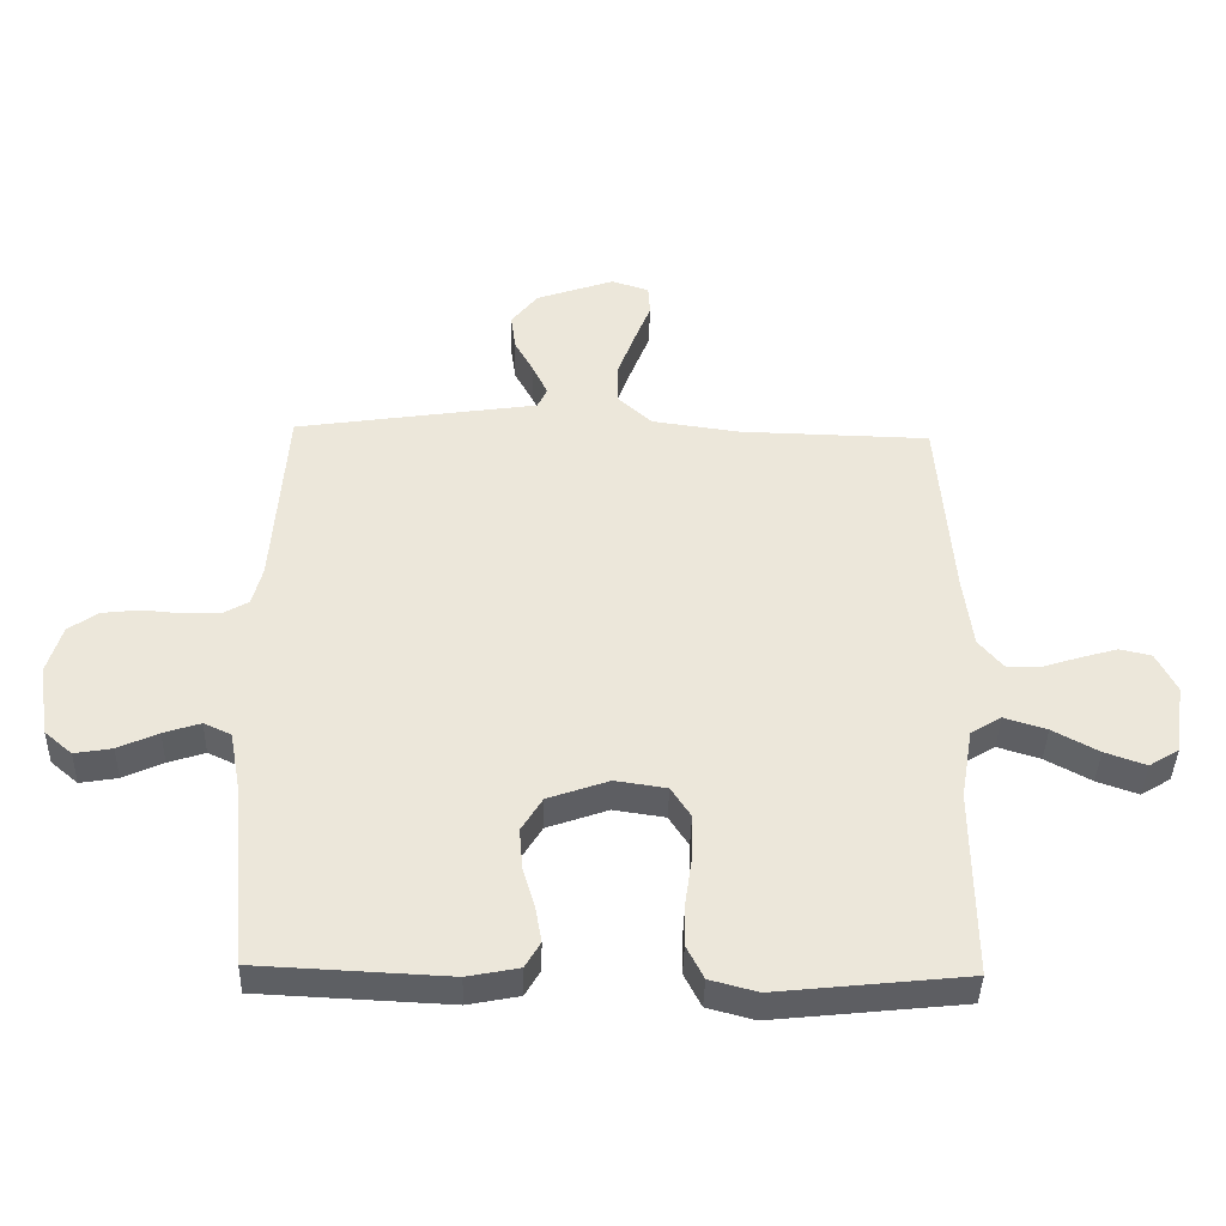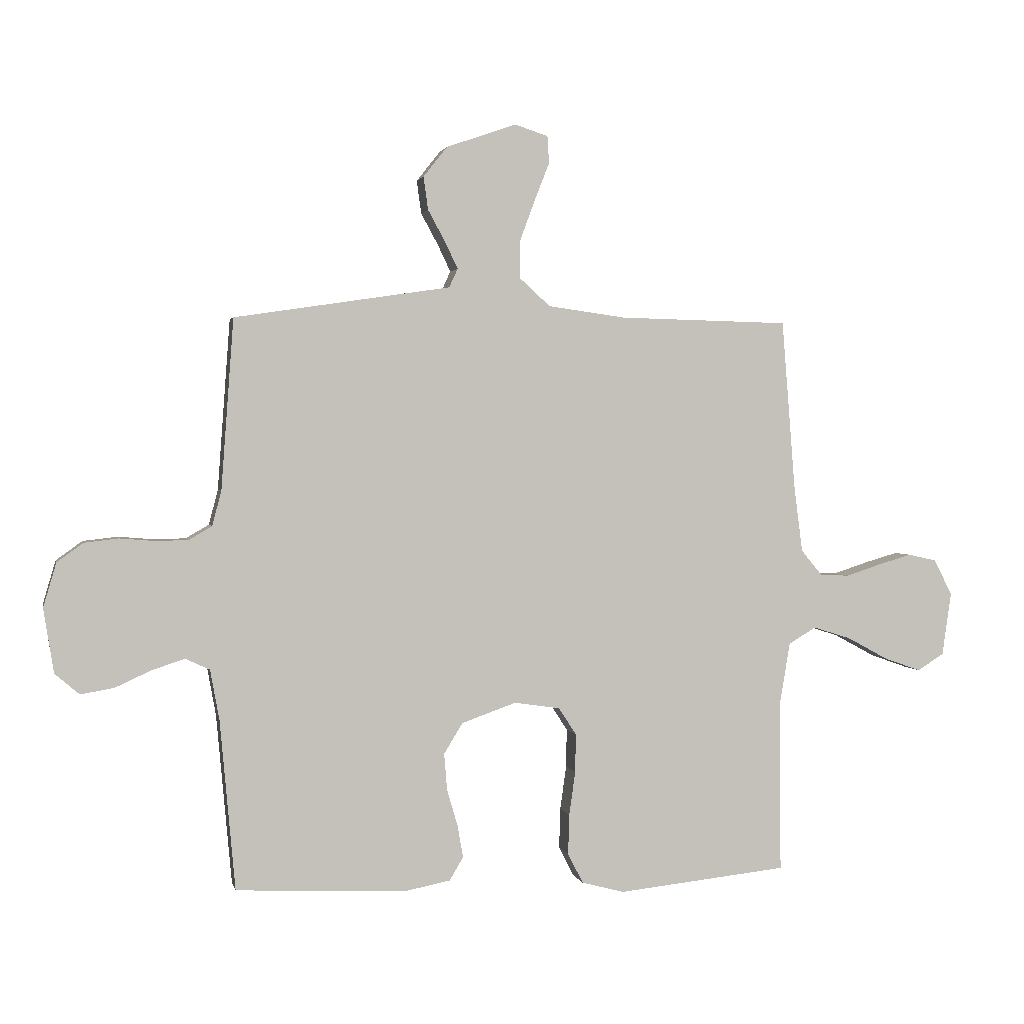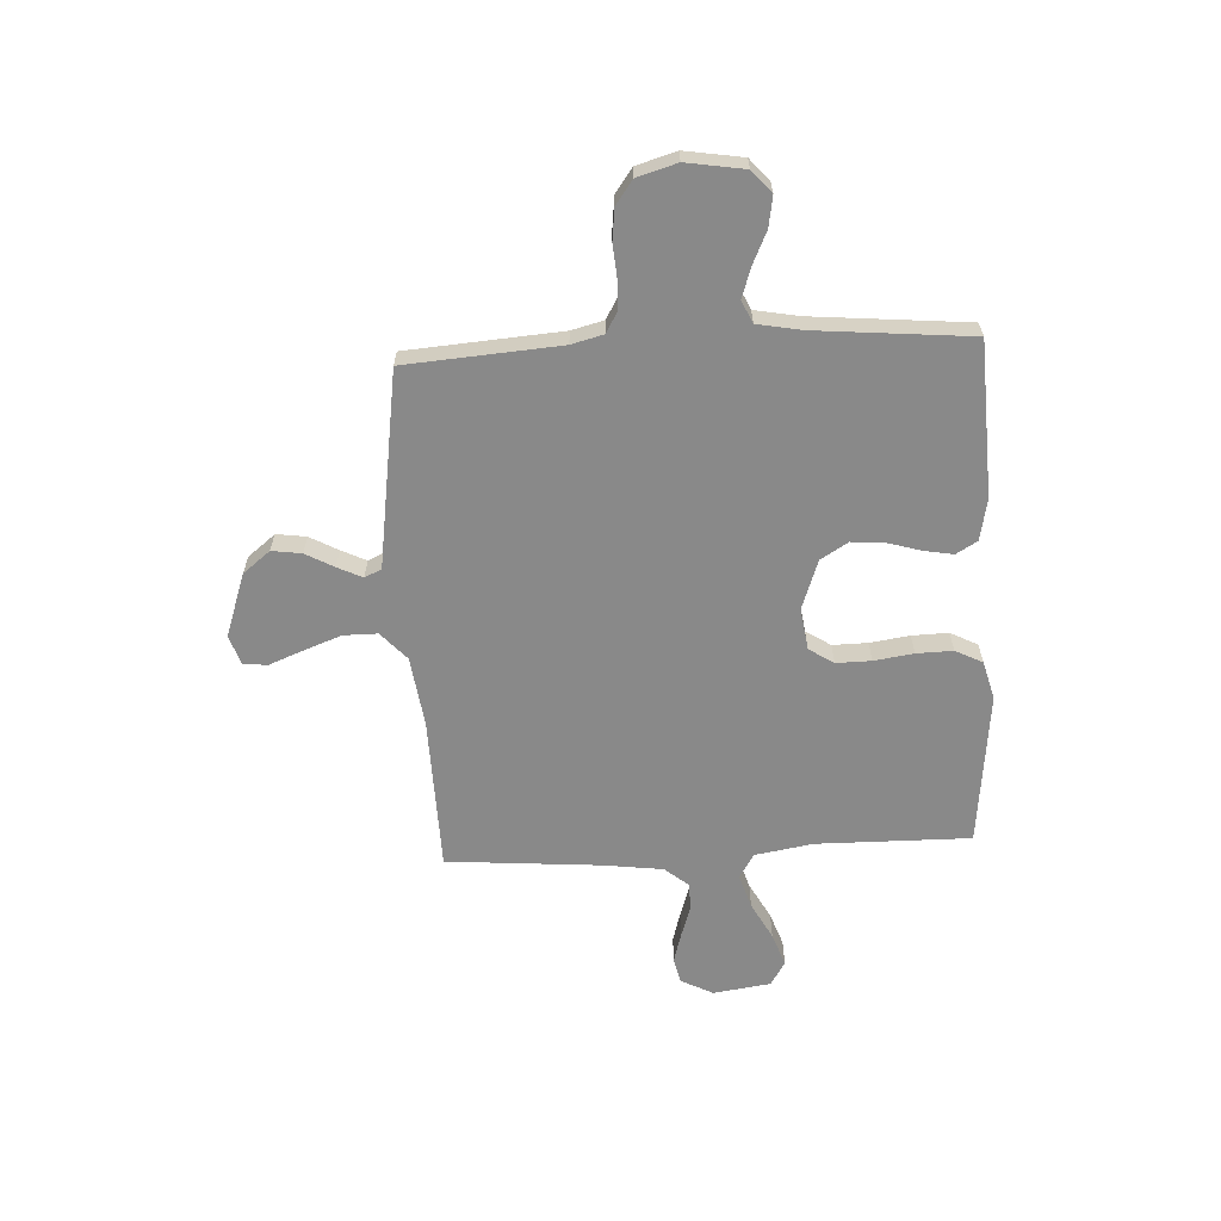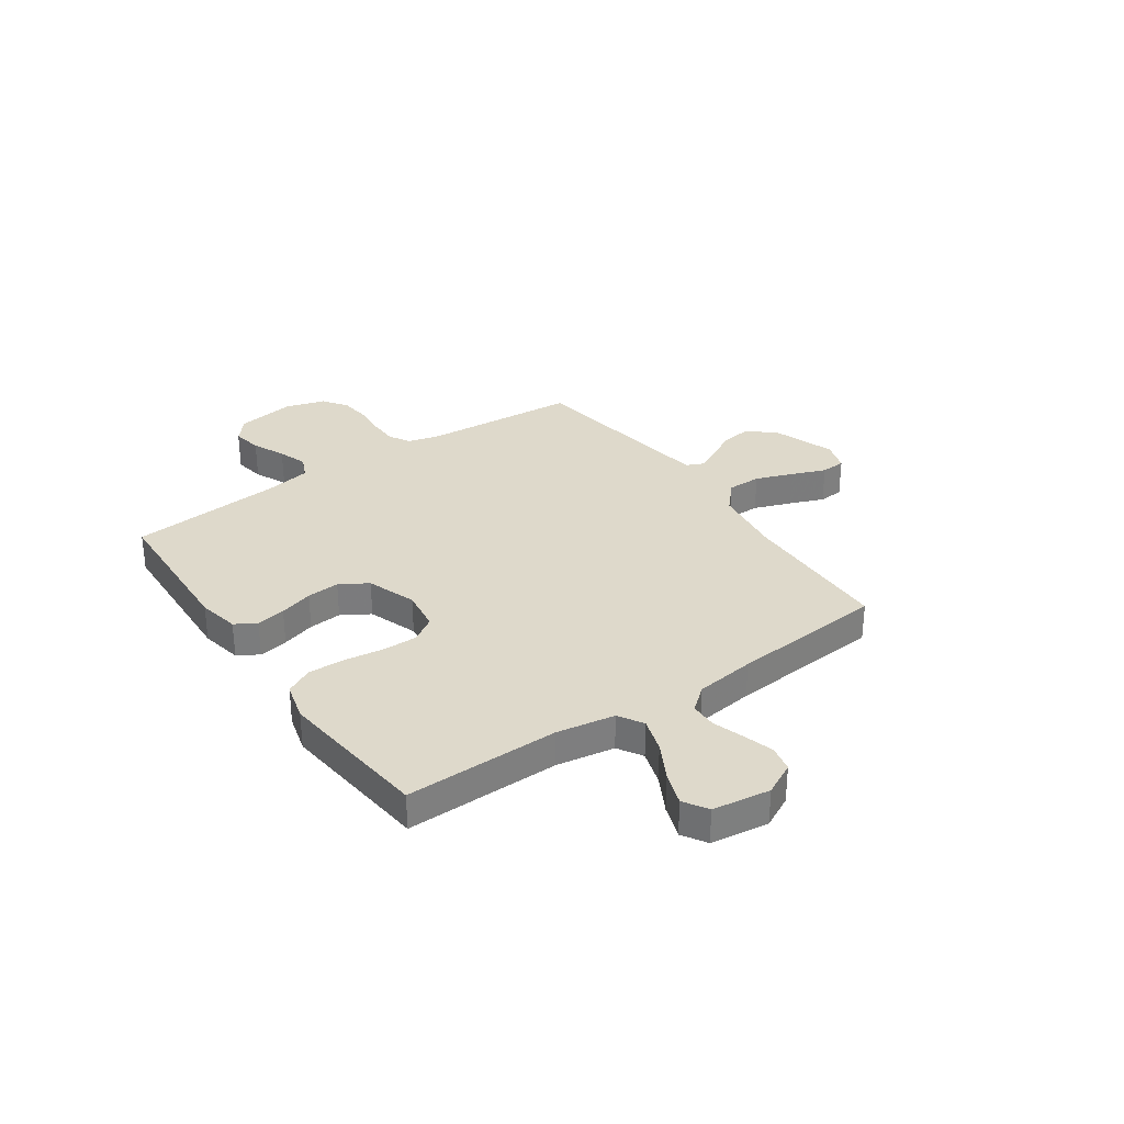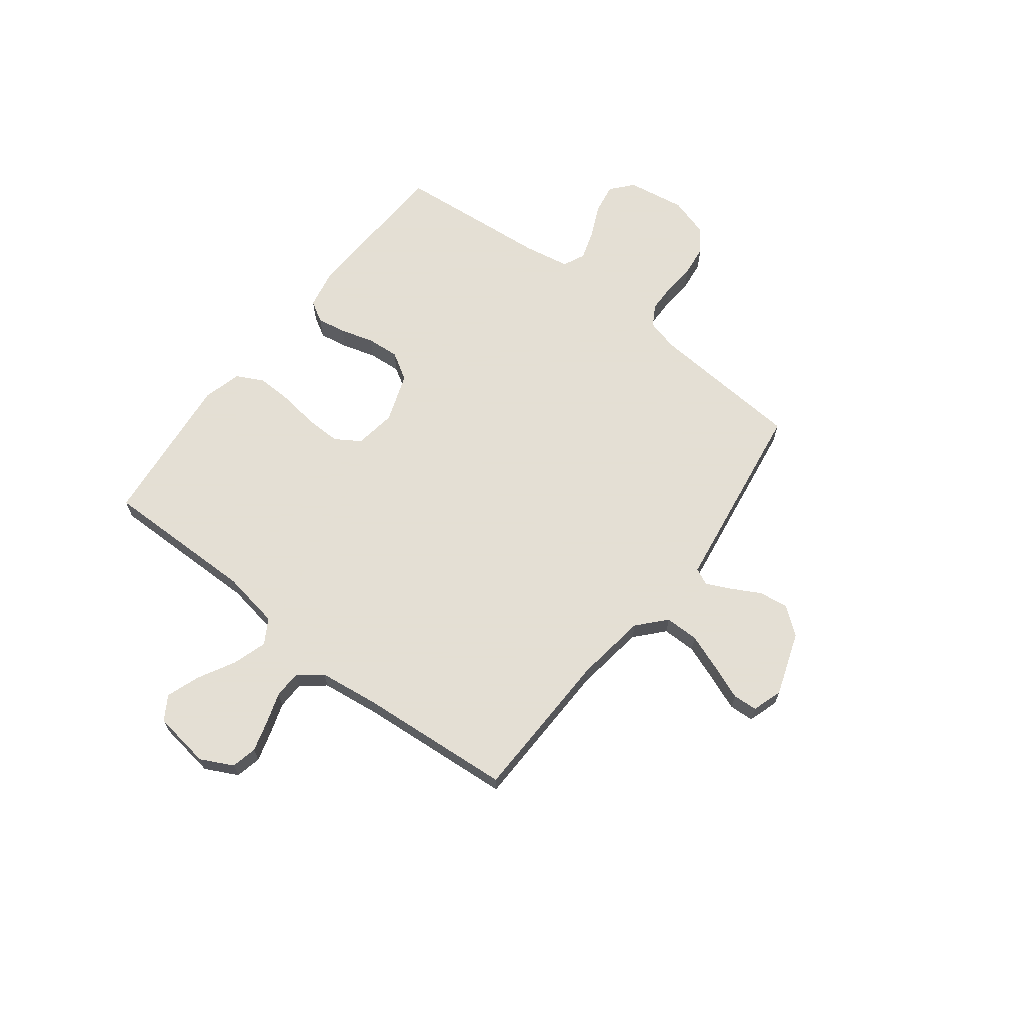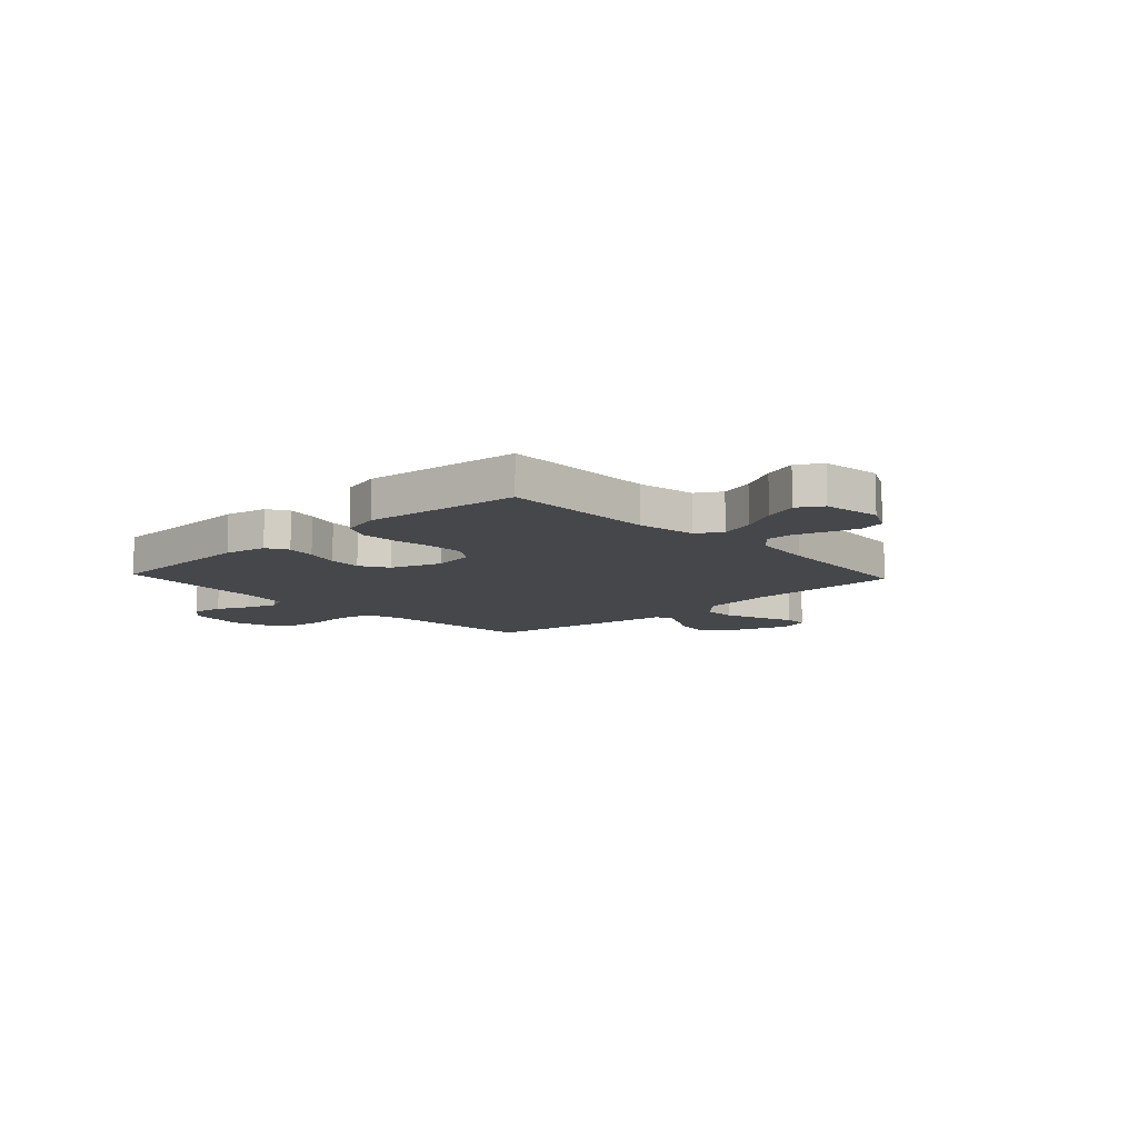
<metadata>
{"format":"obj","ext":"obj","renderer":"f3d","projection":"perspective","resolution":1024,"background":"white","views":[{"elev":-40.3,"azim":178.5,"up":"+Z"},{"elev":1.9,"azim":167.8,"up":"+Z"},{"elev":-63.1,"azim":93.0,"up":"+Y"},{"elev":31.7,"azim":-124.8,"up":"+Y"},{"elev":66.3,"azim":-52.4,"up":"+Y"},{"elev":-10.3,"azim":-137.0,"up":"+Y"}]}
</metadata>
<code>
v -0.5 0.07 -0.5
v -0.497 0.07 -0.2
v -0.516 0.07 -0.087
v -0.564 0.07 -0.058
v -0.631 0.07 -0.079
v -0.703 0.07 -0.118
v -0.768 0.07 -0.141
v -0.815 0.07 -0.112
v -0.831 0.07 0
v -0.799 0.07 0.063
v -0.749 0.07 0.074
v -0.69 0.07 0.057
v -0.629 0.07 0.037
v -0.577 0.07 0.038
v -0.539 0.07 0.084
v -0.524 0.07 0.2
v -0.5 0.07 0.5
v -0.2 0.07 0.507
v -0.063 0.07 0.526
v -0.009 0.07 0.575
v -0.009 0.07 0.641
v -0.036 0.07 0.714
v -0.062 0.07 0.78
v -0.059 0.07 0.828
v 0 0.07 0.847
v 0.123 0.07 0.804
v 0.165 0.07 0.751
v 0.157 0.07 0.693
v 0.127 0.07 0.638
v 0.104 0.07 0.59
v 0.119 0.07 0.557
v 0.2 0.07 0.545
v 0.5 0.07 0.5
v 0.522 0.07 0.2
v 0.538 0.07 0.138
v 0.579 0.07 0.114
v 0.636 0.07 0.113
v 0.698 0.07 0.118
v 0.758 0.07 0.111
v 0.804 0.07 0.078
v 0.827 0.07 0
v 0.809 0.07 -0.113
v 0.766 0.07 -0.15
v 0.707 0.07 -0.14
v 0.644 0.07 -0.111
v 0.586 0.07 -0.092
v 0.543 0.07 -0.112
v 0.527 0.07 -0.2
v 0.5 0.07 -0.5
v 0.2 0.07 -0.514
v 0.119 0.07 -0.498
v 0.095 0.07 -0.457
v 0.105 0.07 -0.4
v 0.124 0.07 -0.335
v 0.129 0.07 -0.271
v 0.096 0.07 -0.217
v 0 0.07 -0.183
v -0.081 0.07 -0.195
v -0.112 0.07 -0.243
v -0.111 0.07 -0.311
v -0.1 0.07 -0.388
v -0.098 0.07 -0.459
v -0.125 0.07 -0.512
v -0.2 0.07 -0.532
v -0.5 0 -0.5
v -0.497 0 -0.2
v -0.516 0 -0.087
v -0.564 0 -0.058
v -0.631 0 -0.079
v -0.703 0 -0.118
v -0.768 0 -0.141
v -0.815 0 -0.112
v -0.831 0 0
v -0.799 0 0.063
v -0.749 0 0.074
v -0.69 0 0.057
v -0.629 0 0.037
v -0.577 0 0.038
v -0.539 0 0.084
v -0.524 0 0.2
v -0.5 0 0.5
v -0.2 0 0.507
v -0.063 0 0.526
v -0.009 0 0.575
v -0.009 0 0.641
v -0.036 0 0.714
v -0.062 0 0.78
v -0.059 0 0.828
v 0 0 0.847
v 0.123 0 0.804
v 0.165 0 0.751
v 0.157 0 0.693
v 0.127 0 0.638
v 0.104 0 0.59
v 0.119 0 0.557
v 0.2 0 0.545
v 0.5 0 0.5
v 0.522 0 0.2
v 0.538 0 0.138
v 0.579 0 0.114
v 0.636 0 0.113
v 0.698 0 0.118
v 0.758 0 0.111
v 0.804 0 0.078
v 0.827 0 0
v 0.809 0 -0.113
v 0.766 0 -0.15
v 0.707 0 -0.14
v 0.644 0 -0.111
v 0.586 0 -0.092
v 0.543 0 -0.112
v 0.527 0 -0.2
v 0.5 0 -0.5
v 0.2 0 -0.514
v 0.119 0 -0.498
v 0.095 0 -0.457
v 0.105 0 -0.4
v 0.124 0 -0.335
v 0.129 0 -0.271
v 0.096 0 -0.217
v 0 0 -0.183
v -0.081 0 -0.195
v -0.112 0 -0.243
v -0.111 0 -0.311
v -0.1 0 -0.388
v -0.098 0 -0.459
v -0.125 0 -0.512
v -0.2 0 -0.532
f 63 64 1 2
f 60 61 62 63
f 59 60 63 2
f 58 59 2 3
f 57 58 3 4
f 51 52 53 54
f 51 54 55
f 48 49 50 51
f 47 48 51 55
f 46 47 55 56
f 42 43 44 45
f 42 45 46
f 41 42 46
f 37 38 39 40
f 36 37 40 41
f 31 32 33 34
f 31 34 35
f 26 27 28 29
f 26 29 30
f 25 26 30
f 22 23 24 25
f 21 22 25 30
f 20 21 30 31
f 16 17 18
f 15 16 18 19
f 14 15 19 20
f 10 11 12 13
f 8 9 10 13
f 8 13 14
f 5 6 7 8
f 4 5 8 14
f 57 4 14 20
f 36 41 46 56
f 35 36 56 57
f 20 31 35 57
f 66 65 128 127
f 127 126 125 124
f 66 127 124 123
f 67 66 123 122
f 68 67 122 121
f 118 117 116 115
f 119 118 115
f 115 114 113 112
f 119 115 112 111
f 120 119 111 110
f 109 108 107 106
f 110 109 106
f 110 106 105
f 104 103 102 101
f 105 104 101 100
f 98 97 96 95
f 99 98 95
f 93 92 91 90
f 94 93 90
f 94 90 89
f 89 88 87 86
f 94 89 86 85
f 95 94 85 84
f 82 81 80
f 83 82 80 79
f 84 83 79 78
f 77 76 75 74
f 77 74 73 72
f 78 77 72
f 72 71 70 69
f 78 72 69 68
f 84 78 68 121
f 120 110 105 100
f 121 120 100 99
f 121 99 95 84
f 1 65 66 2
f 2 66 67 3
f 3 67 68 4
f 4 68 69 5
f 5 69 70 6
f 6 70 71 7
f 7 71 72 8
f 8 72 73 9
f 9 73 74 10
f 10 74 75 11
f 11 75 76 12
f 12 76 77 13
f 13 77 78 14
f 14 78 79 15
f 15 79 80 16
f 16 80 81 17
f 17 81 82 18
f 18 82 83 19
f 19 83 84 20
f 20 84 85 21
f 21 85 86 22
f 22 86 87 23
f 23 87 88 24
f 24 88 89 25
f 25 89 90 26
f 26 90 91 27
f 27 91 92 28
f 28 92 93 29
f 29 93 94 30
f 30 94 95 31
f 31 95 96 32
f 32 96 97 33
f 33 97 98 34
f 34 98 99 35
f 35 99 100 36
f 36 100 101 37
f 37 101 102 38
f 38 102 103 39
f 39 103 104 40
f 40 104 105 41
f 41 105 106 42
f 42 106 107 43
f 43 107 108 44
f 44 108 109 45
f 45 109 110 46
f 46 110 111 47
f 47 111 112 48
f 48 112 113 49
f 49 113 114 50
f 50 114 115 51
f 51 115 116 52
f 52 116 117 53
f 53 117 118 54
f 54 118 119 55
f 55 119 120 56
f 56 120 121 57
f 57 121 122 58
f 58 122 123 59
f 59 123 124 60
f 60 124 125 61
f 61 125 126 62
f 62 126 127 63
f 63 127 128 64
f 64 128 65 1

</code>
